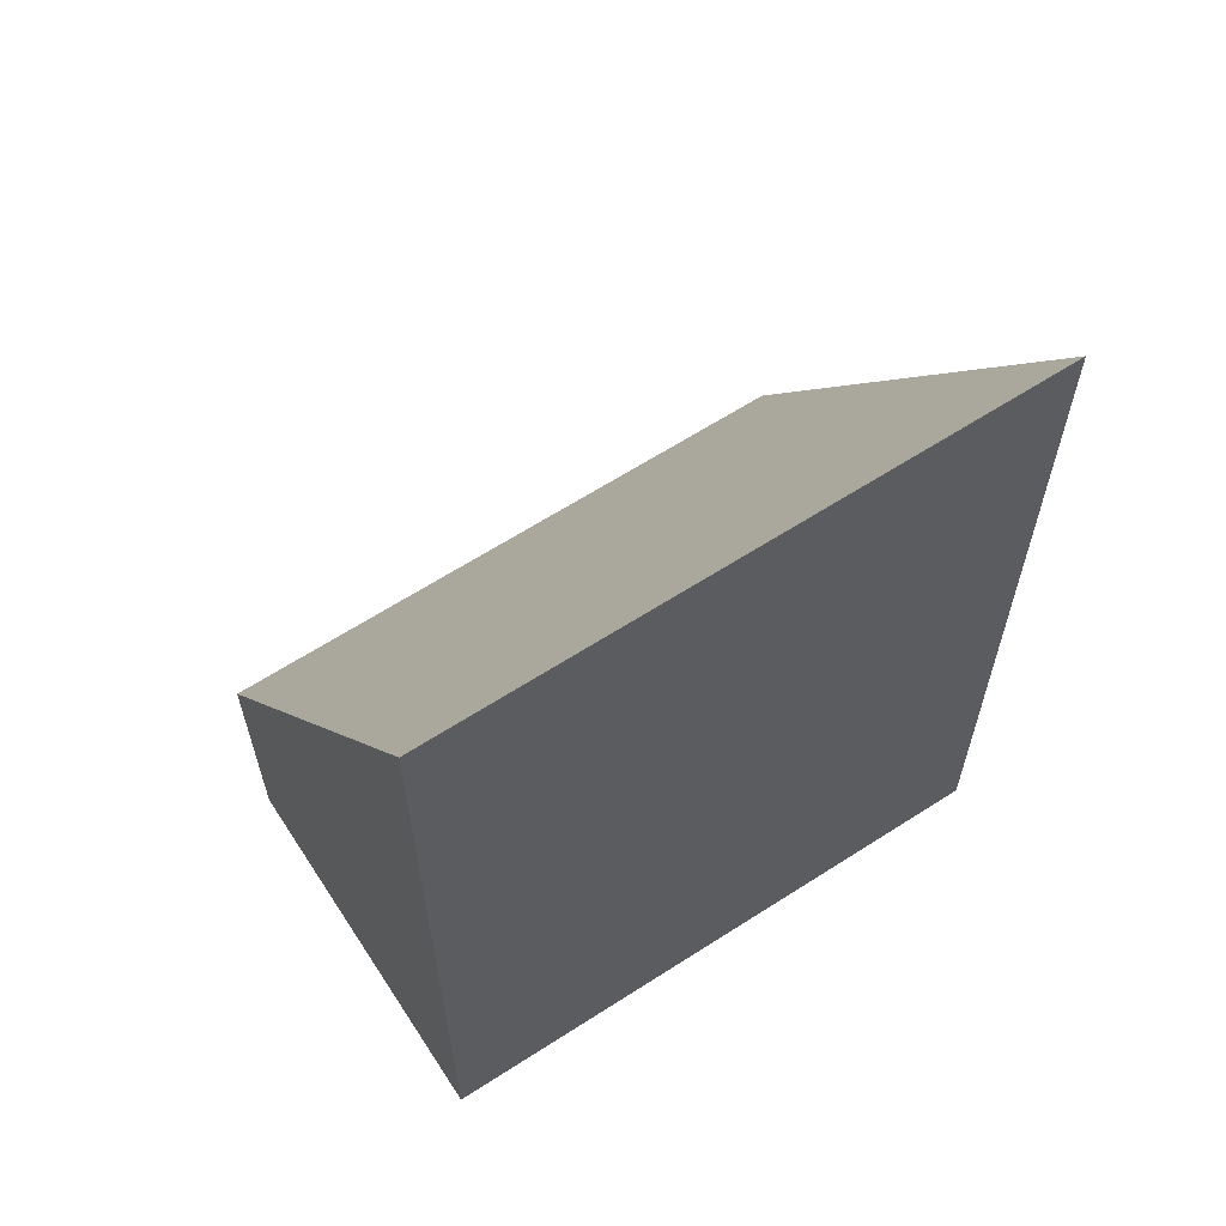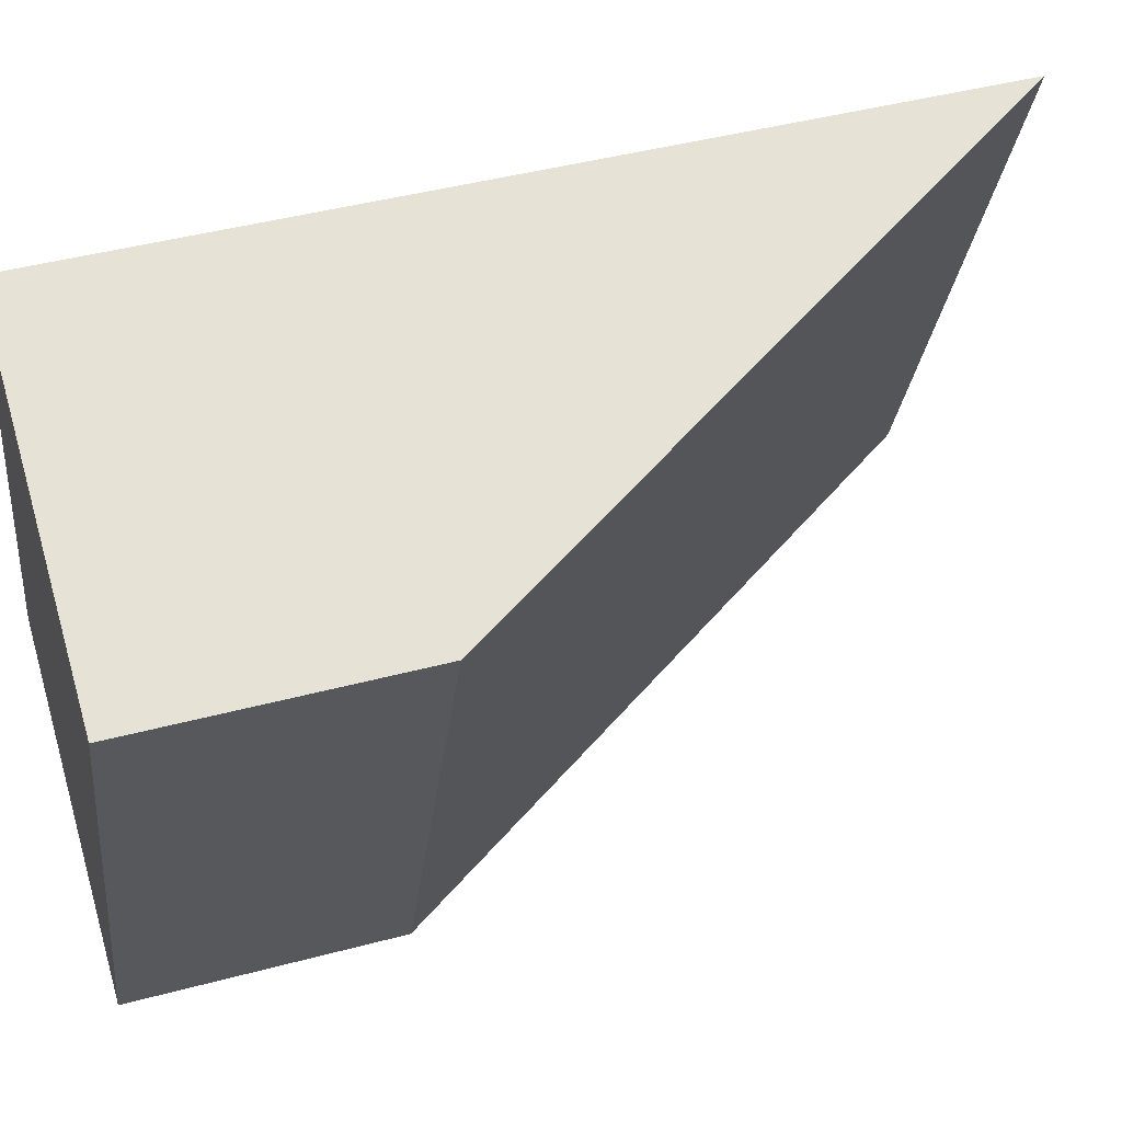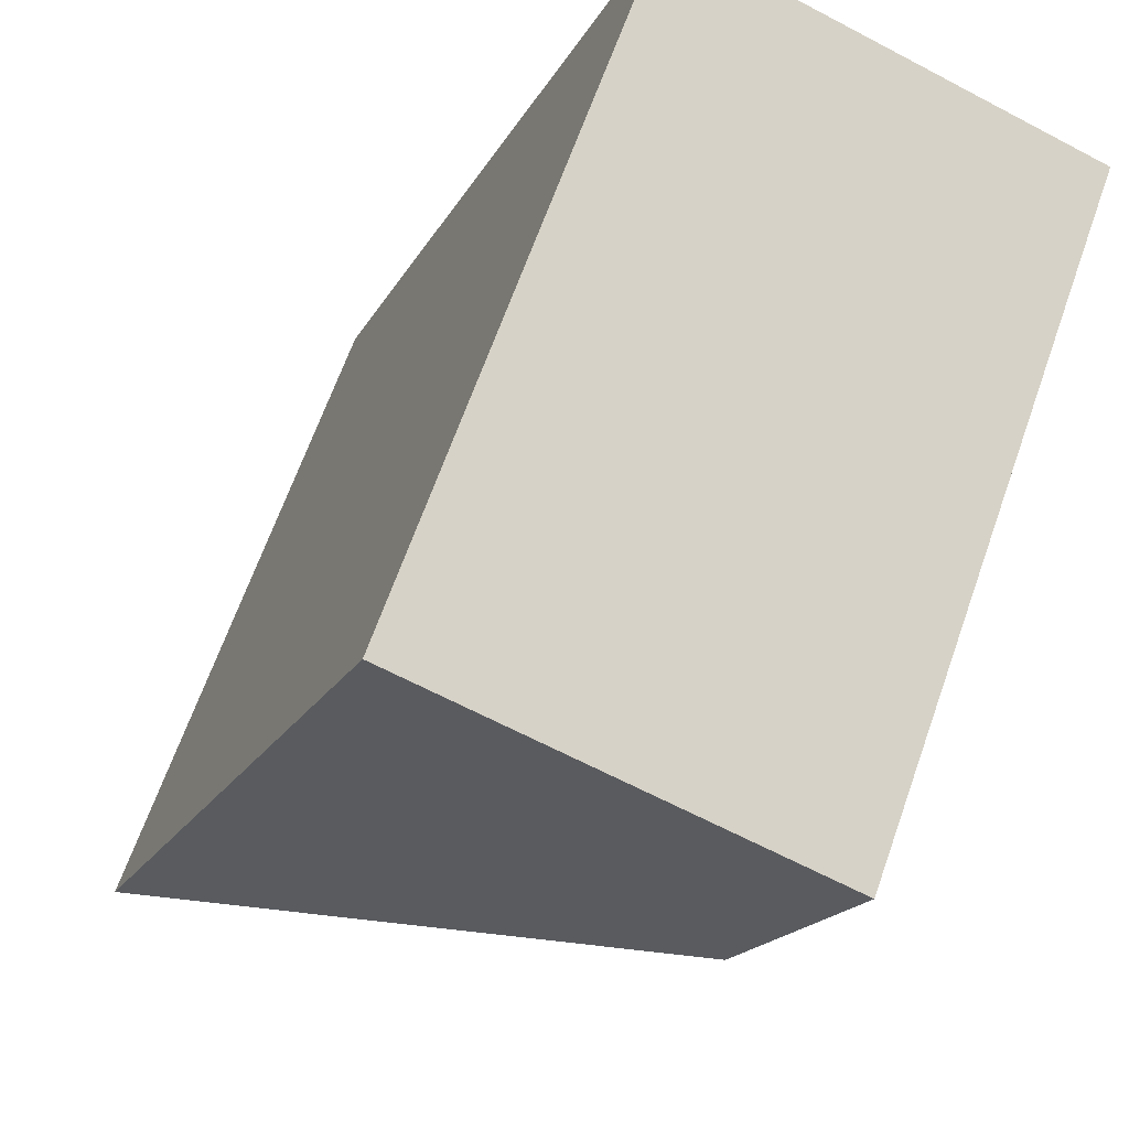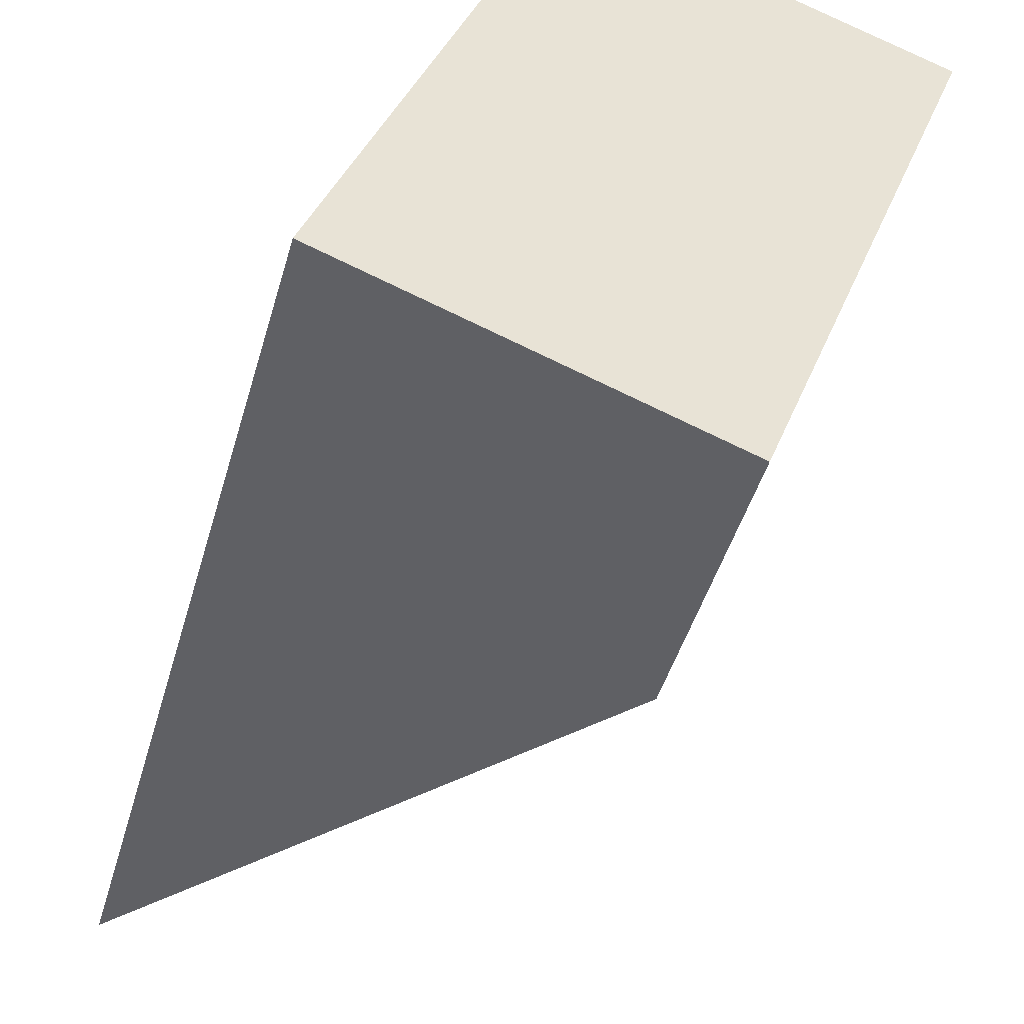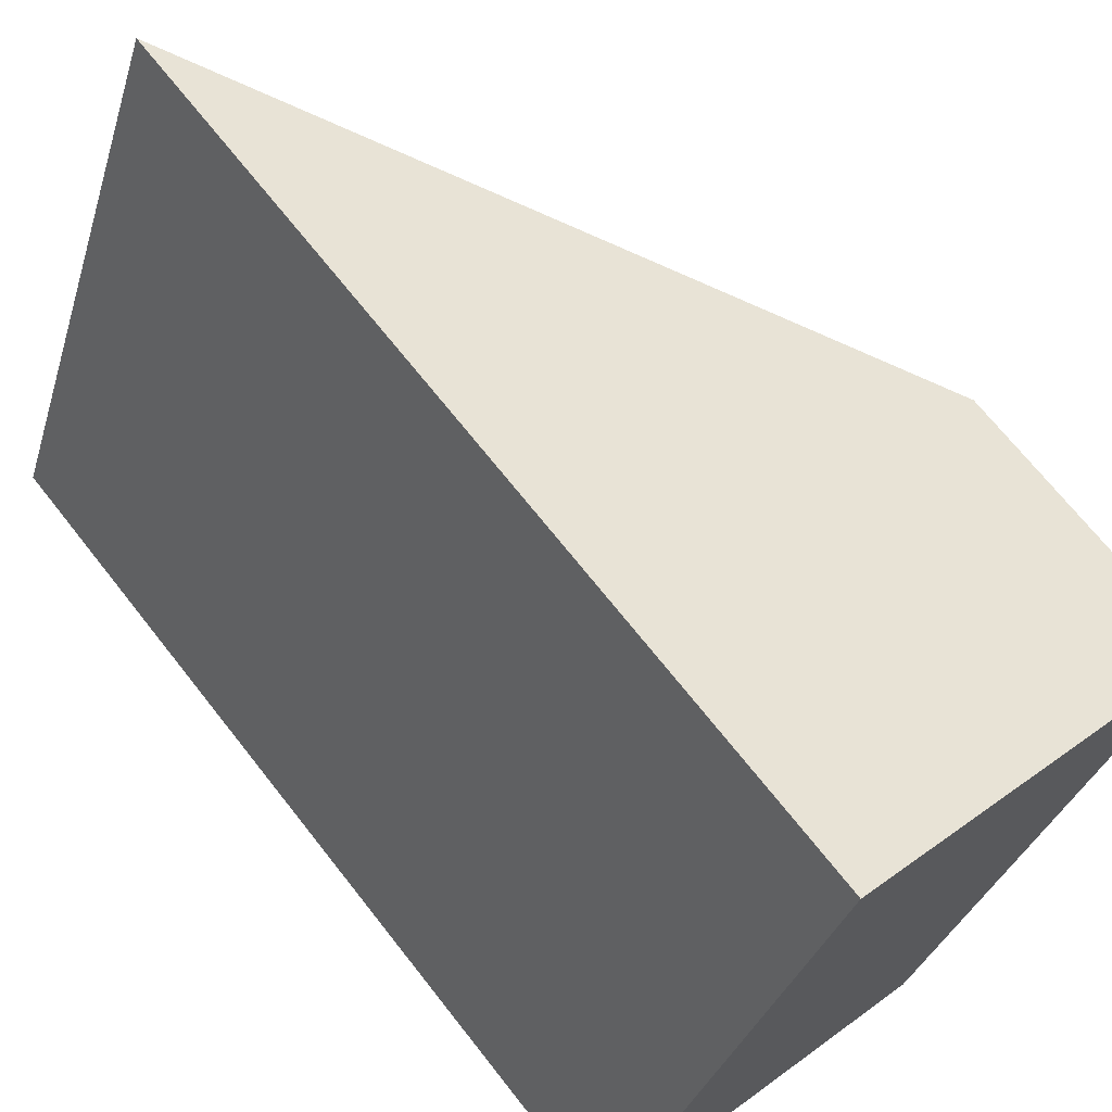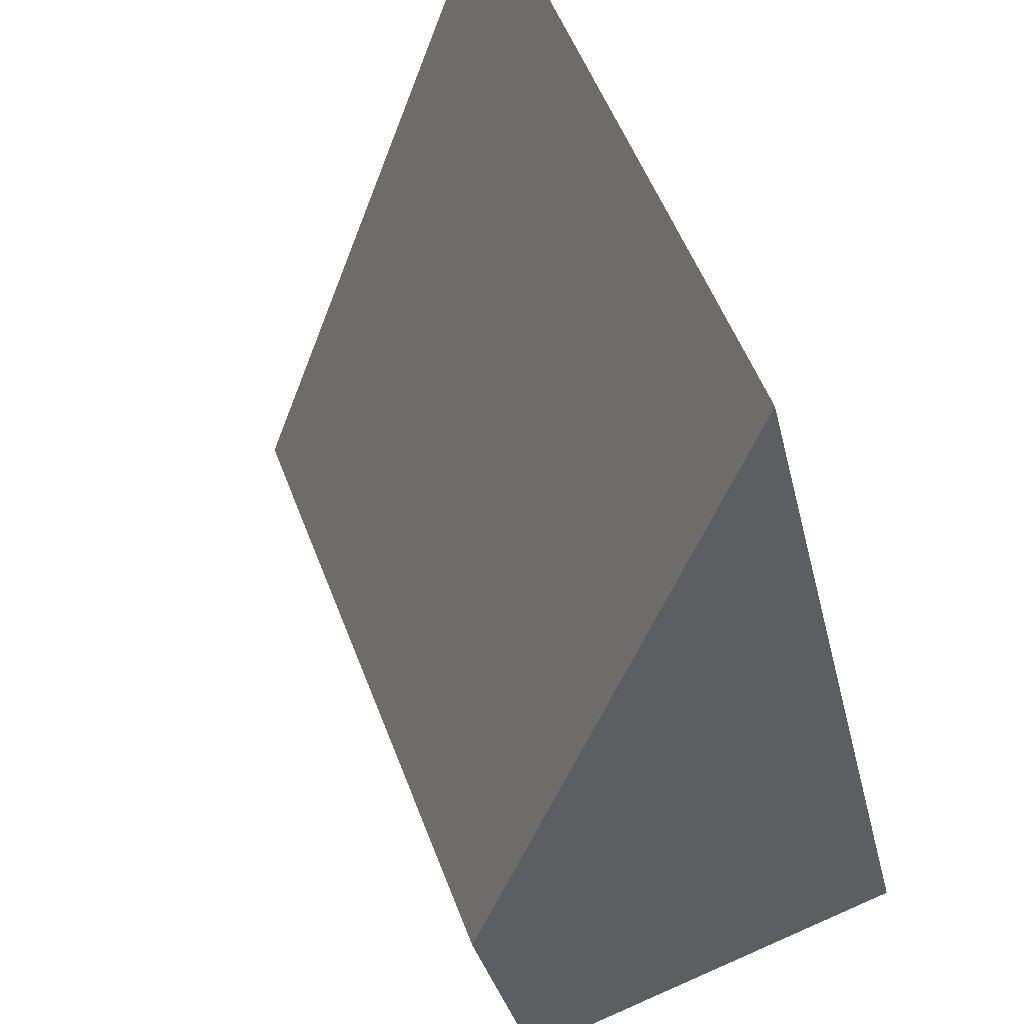
<metadata>
{"format":"obj","ext":"obj","renderer":"f3d","projection":"perspective","resolution":1024,"background":"white","views":[{"elev":63.6,"azim":-102.4,"up":"+Y"},{"elev":44.4,"azim":72.7,"up":"+Z"},{"elev":-17.1,"azim":-19.1,"up":"+Z"},{"elev":-45.8,"azim":-15.7,"up":"+Z"},{"elev":69.6,"azim":-38.2,"up":"+Z"},{"elev":-32.7,"azim":-167.8,"up":"+Z"}]}
</metadata>
<code>
v  0 7.129 4.365e-16
v  4.767 2.207 3.617
v  2.982 2.207 -1.123
v  1.785 7.129 4.74
v  0 0 0
v  2.982 6.876e-17 -1.123
v  1.785 -2.902e-16 4.74
v  4.767 -2.215e-16 3.617
g defaultobject
f 1 2 3
f 2 1 4
f 3 5 1
f 5 3 6
f 5 4 1
f 4 5 7
f 7 2 4
f 2 7 8
f 8 3 2
f 3 8 6
f 8 5 6
f 5 8 7

</code>
